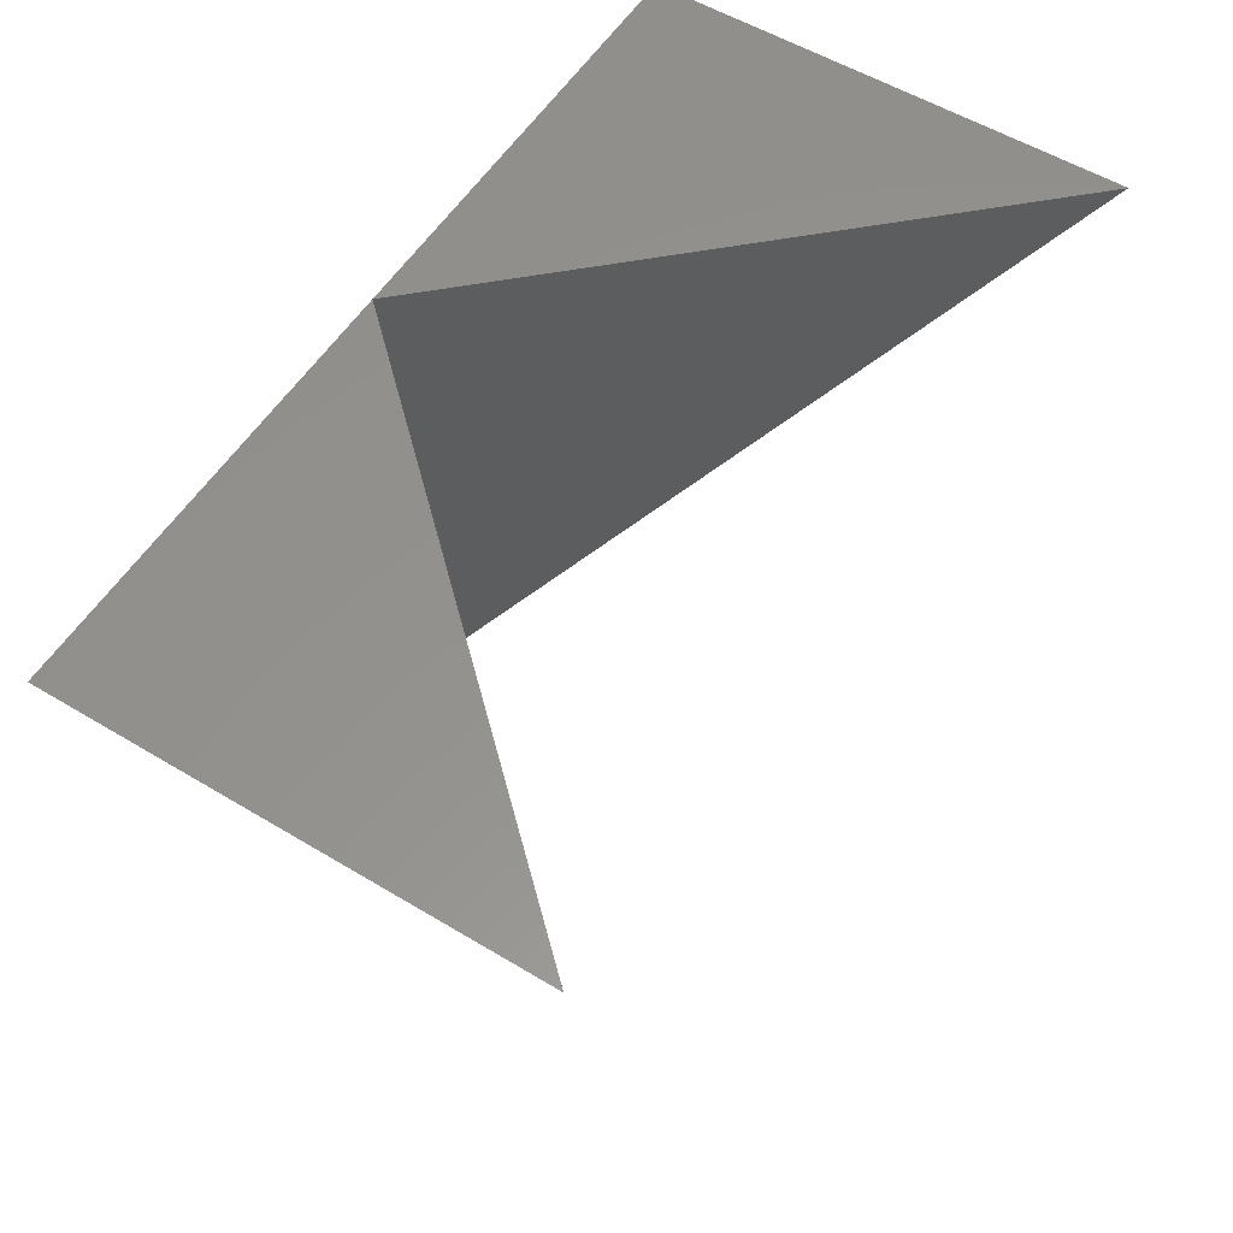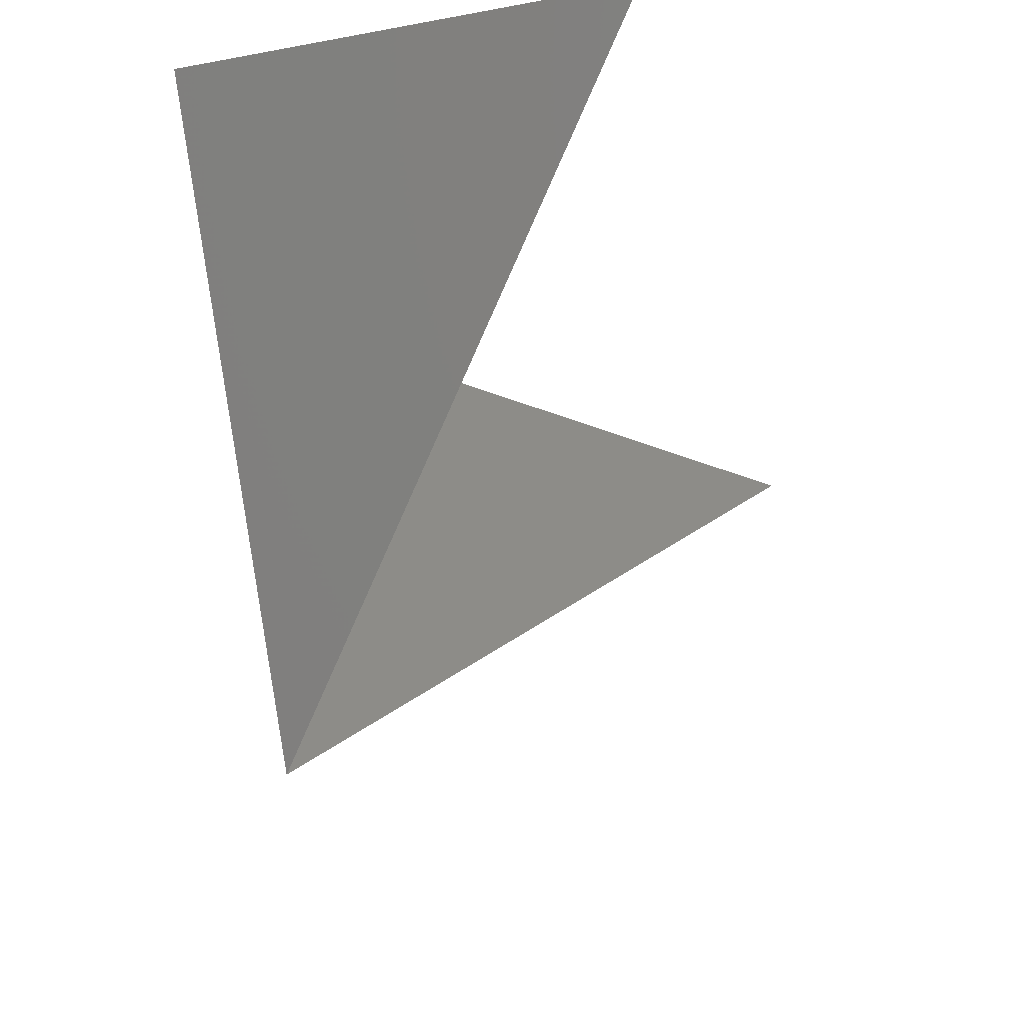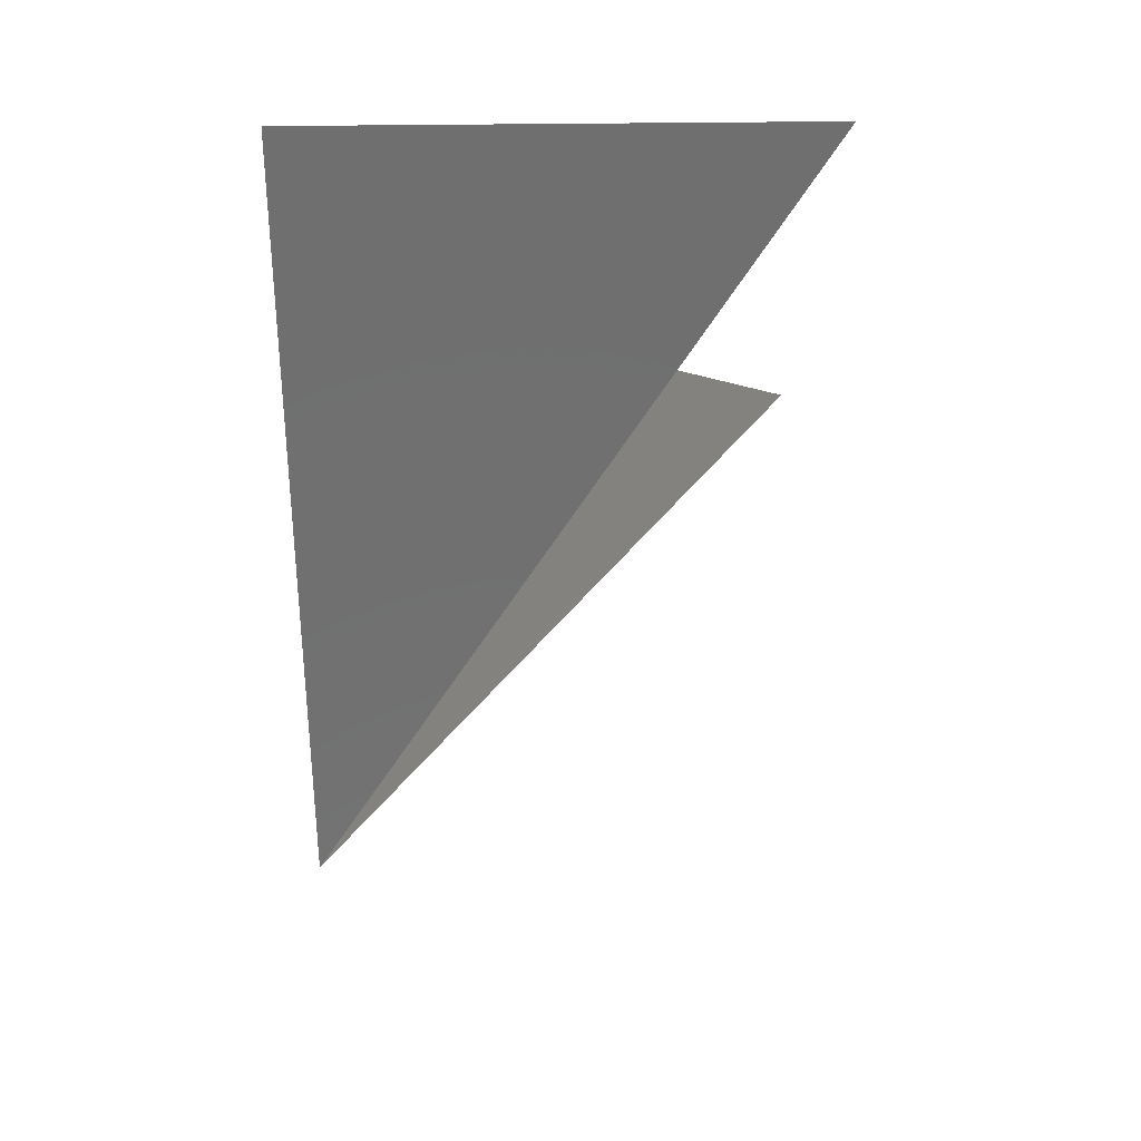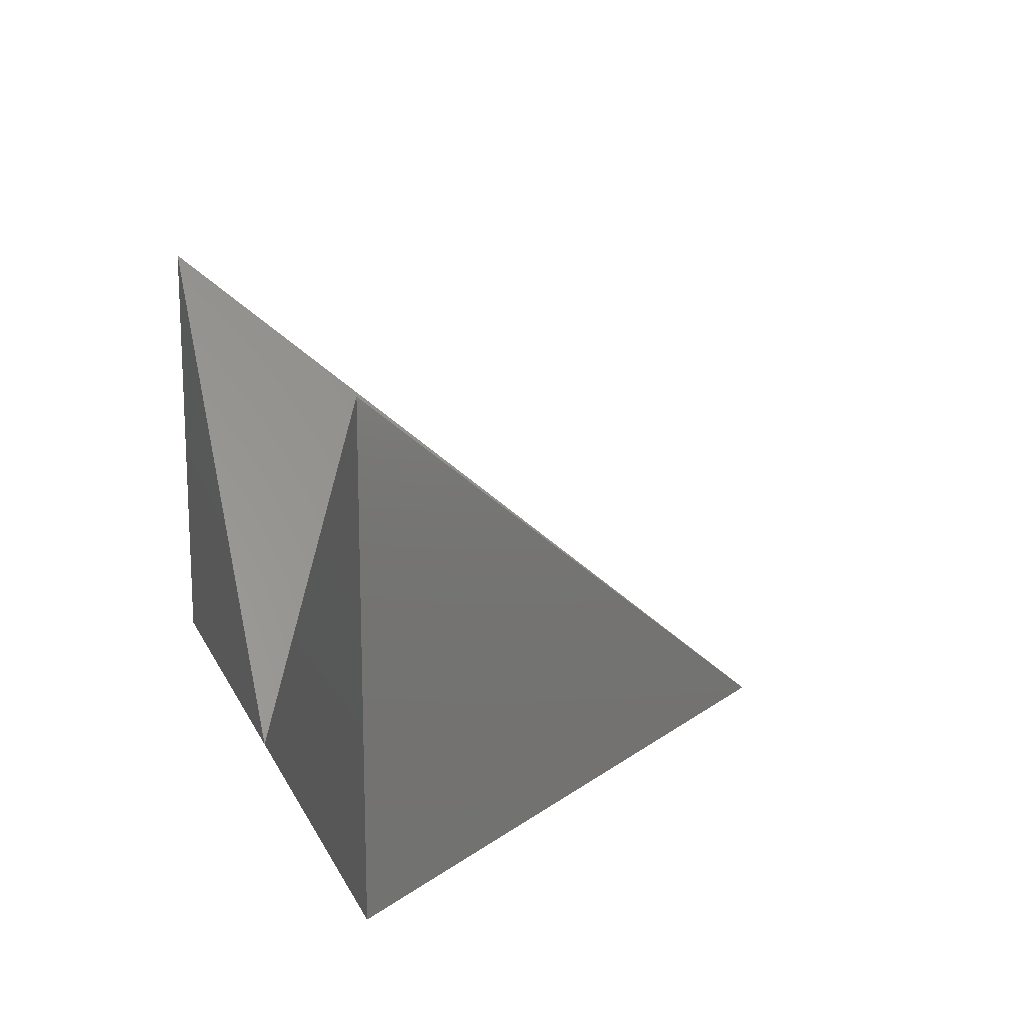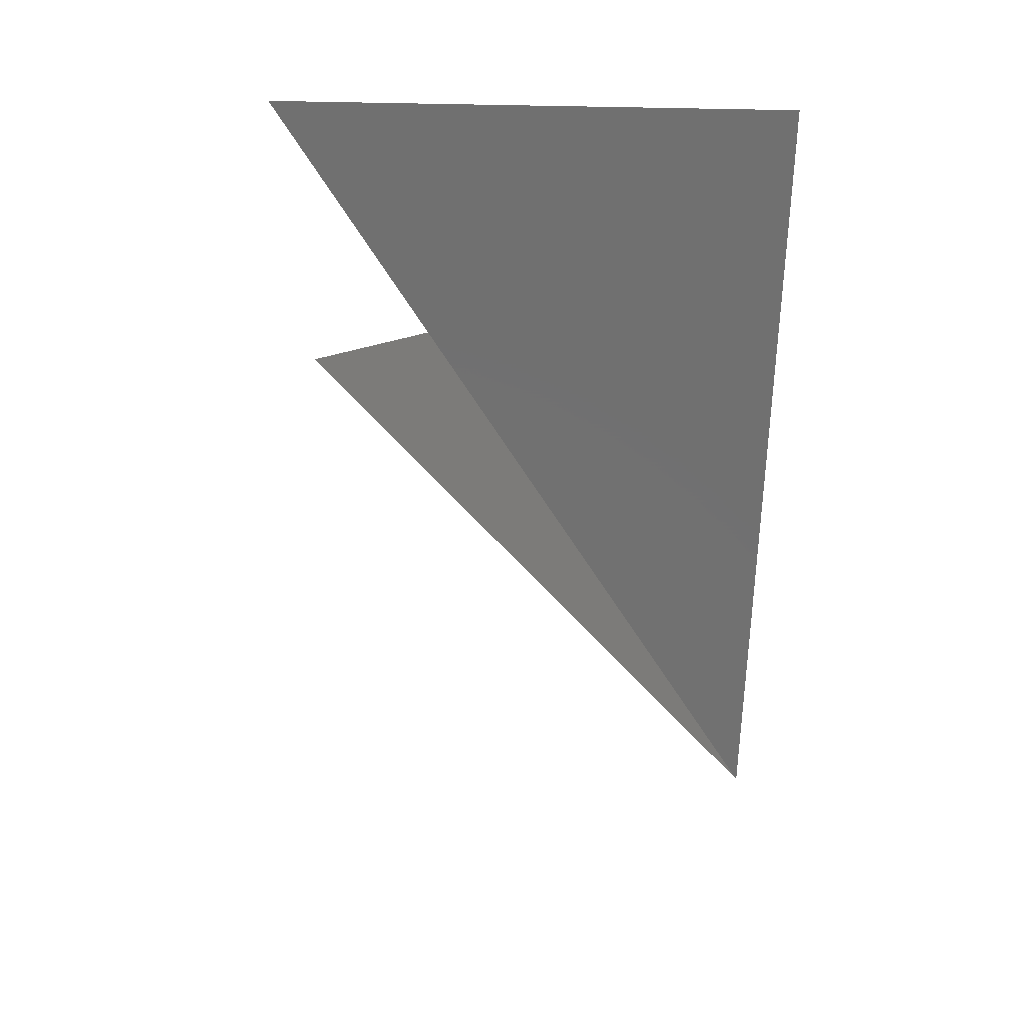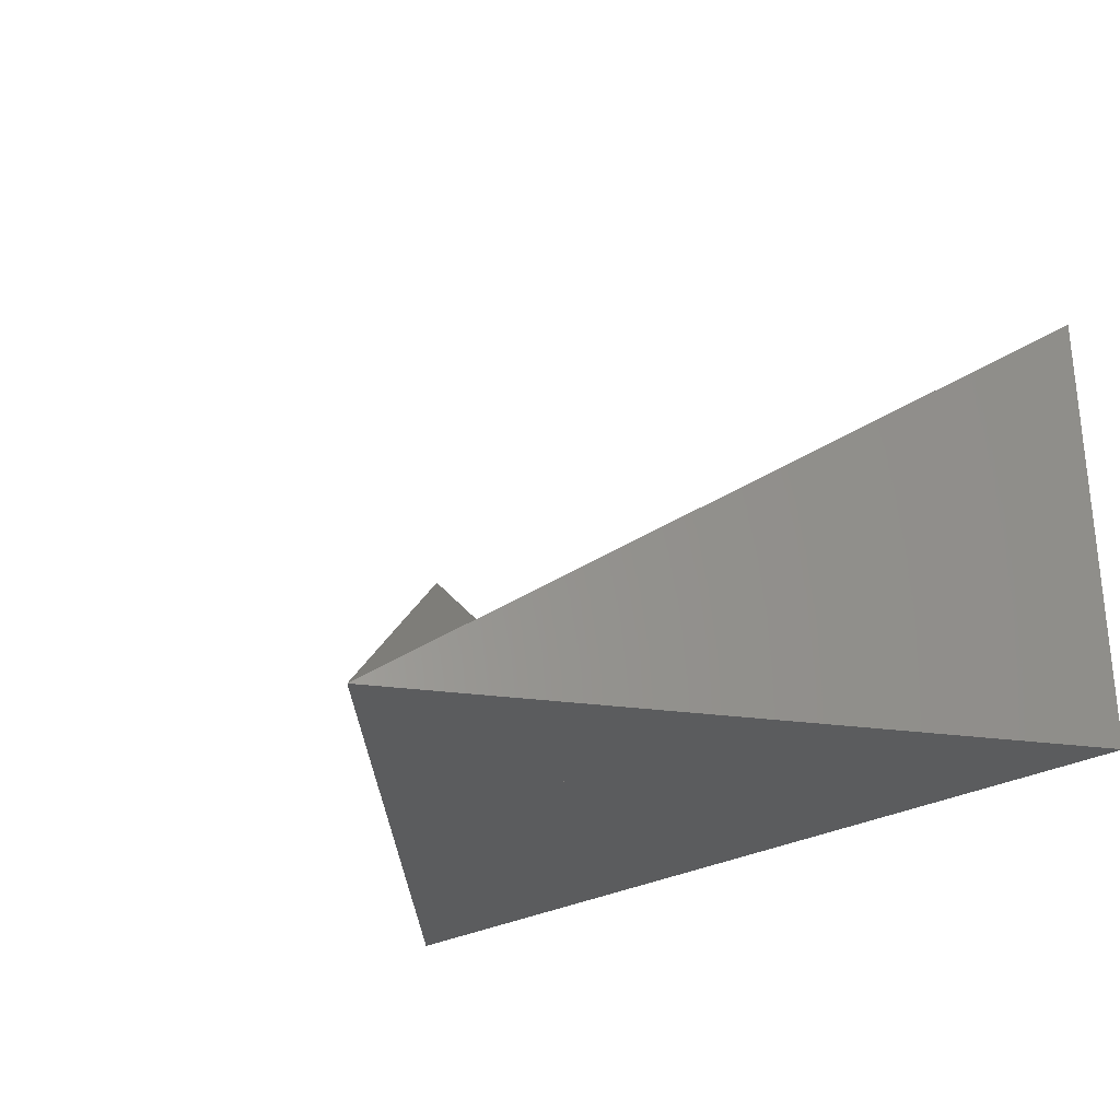
<metadata>
{"format":"stl","ext":"stl","renderer":"f3d","projection":"perspective","resolution":1024,"background":"white","views":[{"elev":56.1,"azim":122.2,"up":"+Z"},{"elev":-33.1,"azim":104.0,"up":"+Z"},{"elev":-9.8,"azim":91.3,"up":"+Z"},{"elev":15.1,"azim":71.5,"up":"+Y"},{"elev":-10.7,"azim":-92.7,"up":"+Z"},{"elev":-28.1,"azim":-139.7,"up":"+Y"}]}
</metadata>
<code>
# stl→obj: 6 verts, 8 faces
v 23.34 25 -1.041e-14
v 0 0 -30
v 0 0 0
v 23.34 0 0
v -23.54 25 3.469e-15
v -23.54 0 3.469e-15
f 1 2 3
f 1 4 2
f 1 3 4
f 4 3 2
f 5 6 3
f 5 2 6
f 5 3 2
f 6 2 3

</code>
